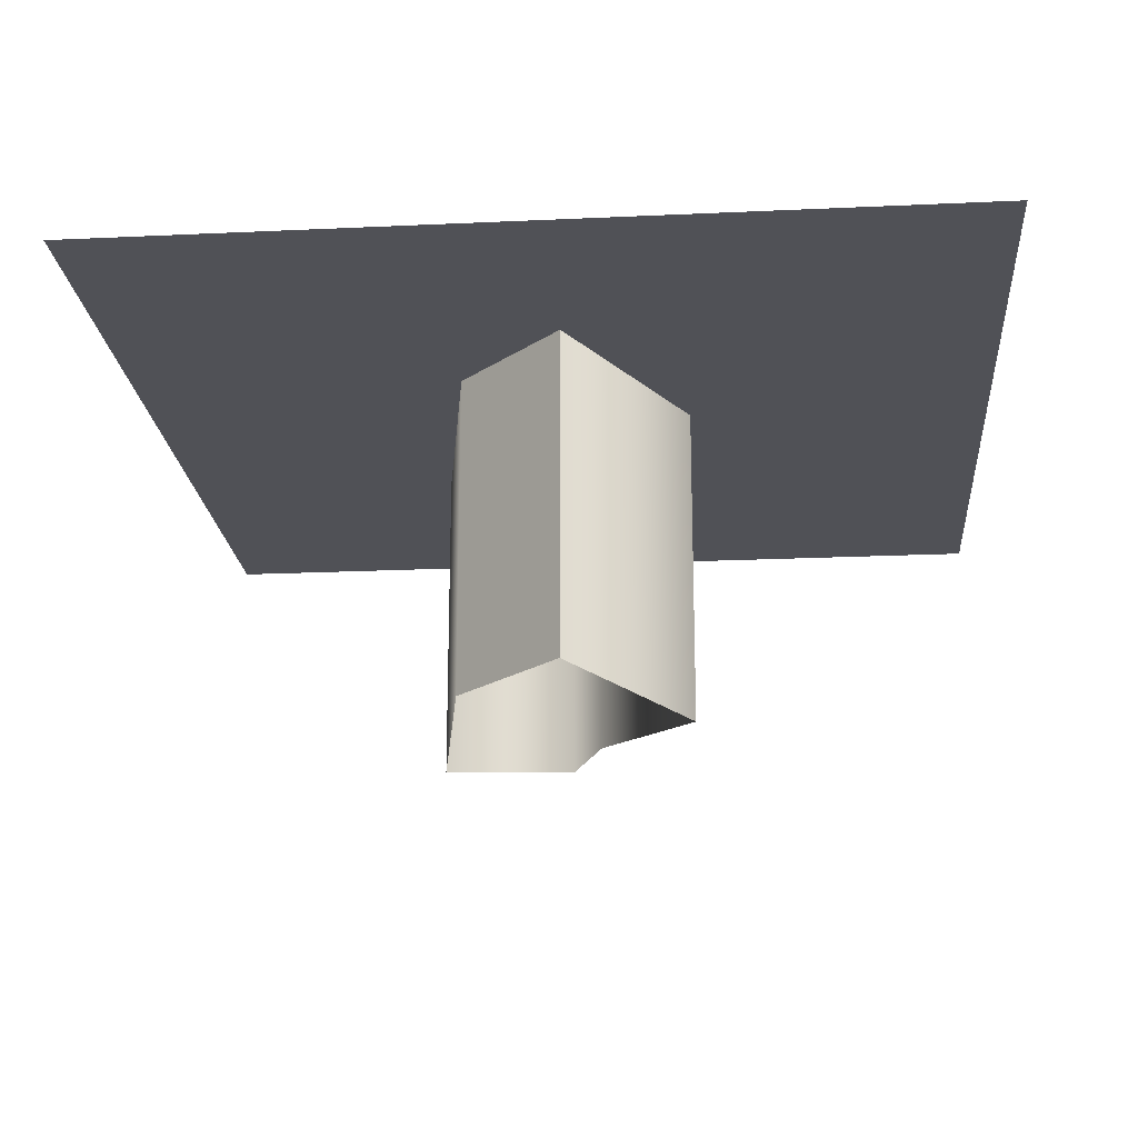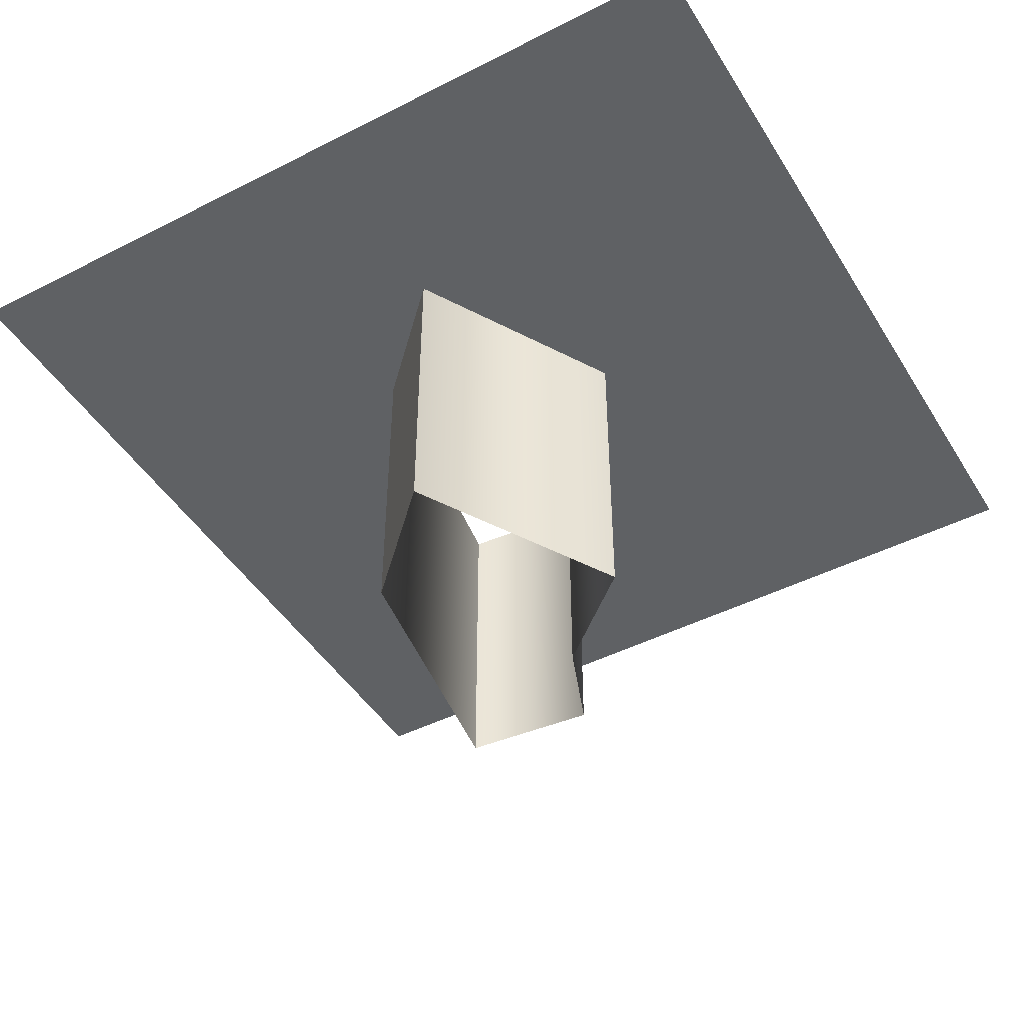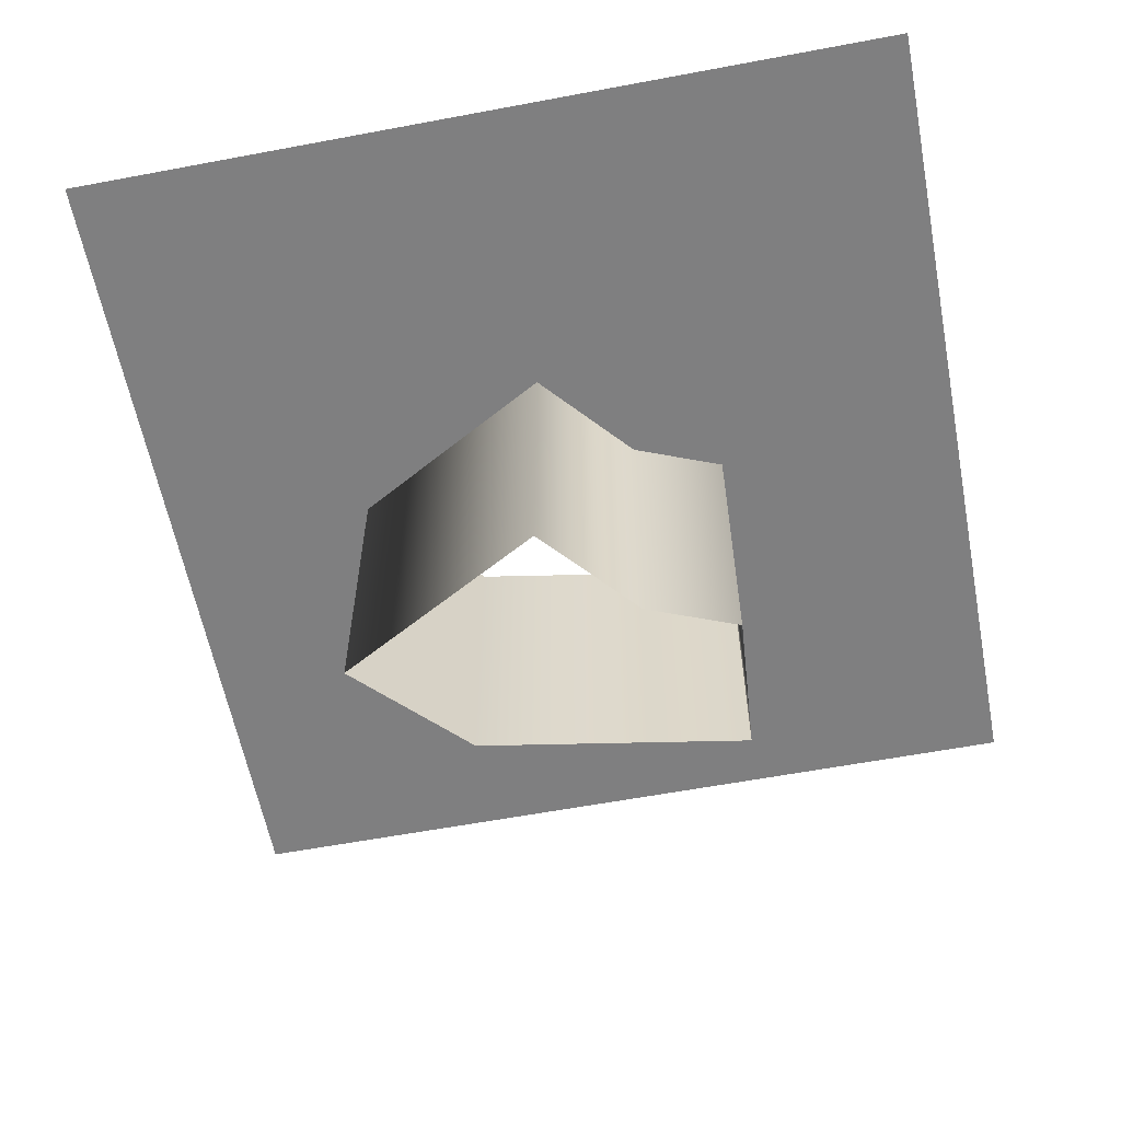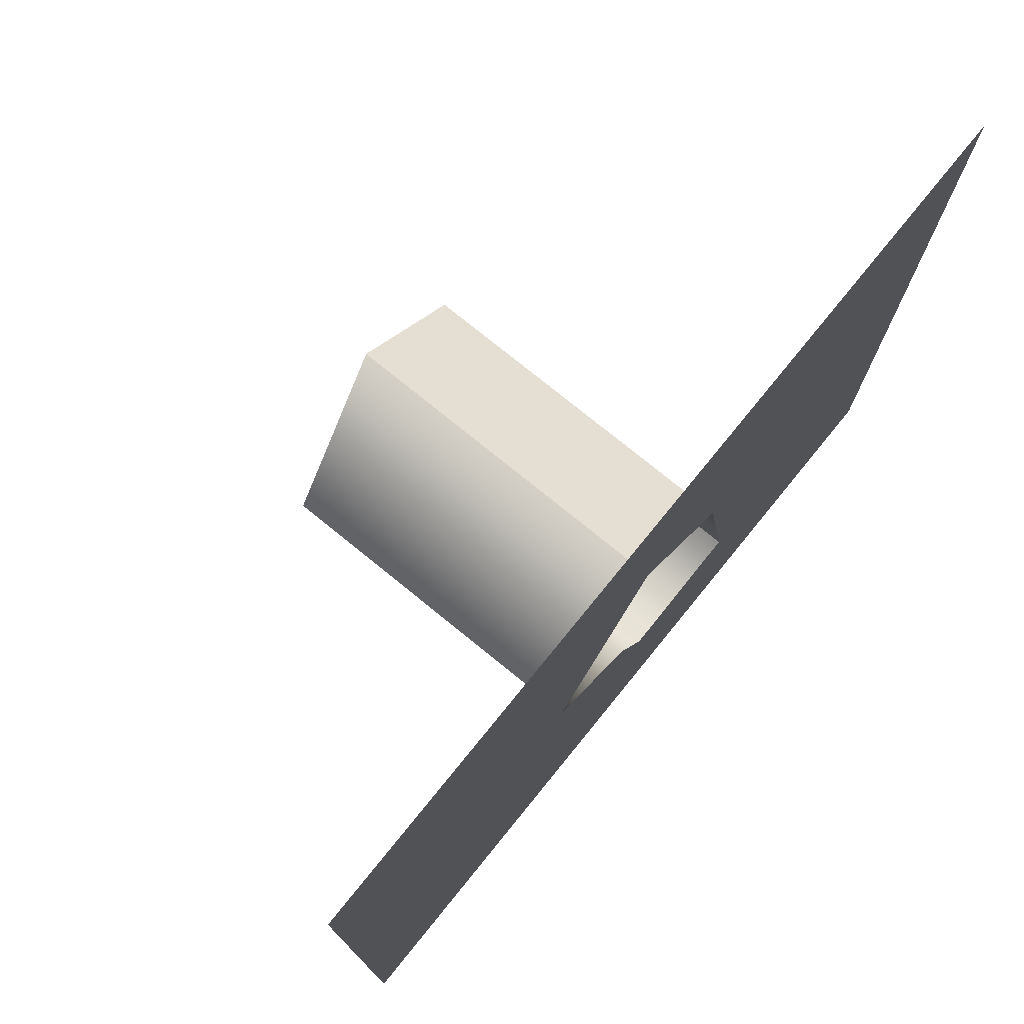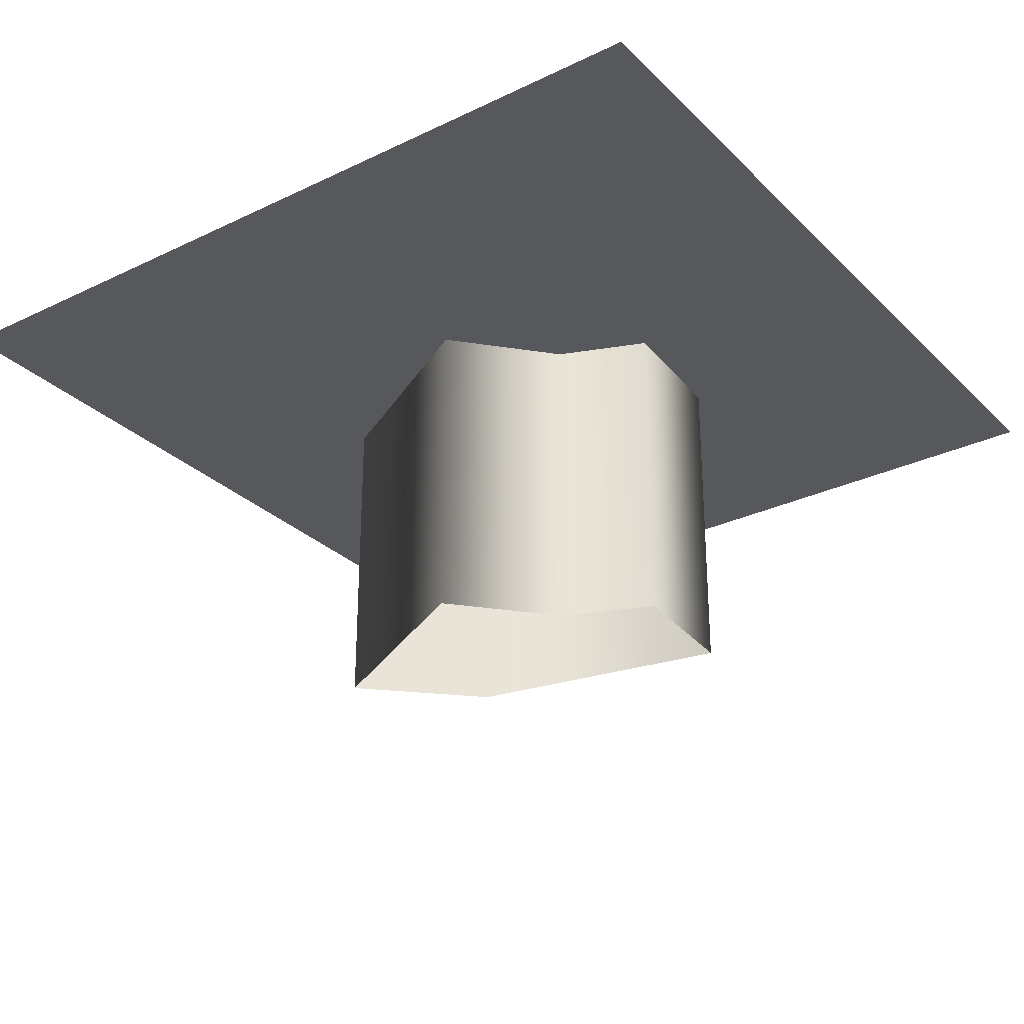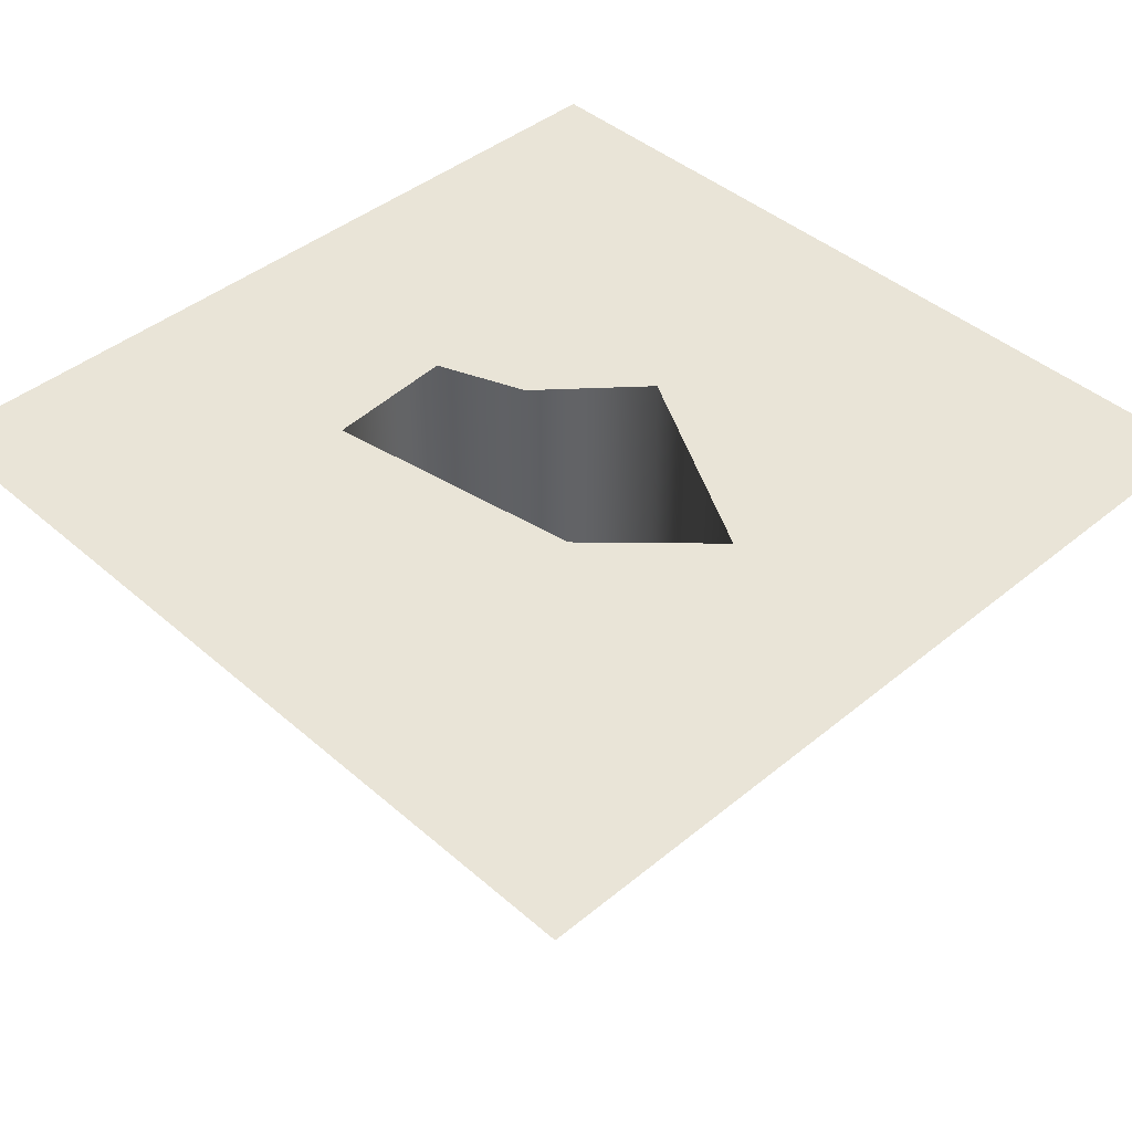
<metadata>
{"format":"obj","ext":"obj","renderer":"f3d","projection":"perspective","resolution":1024,"background":"white","views":[{"elev":-20.3,"azim":4.8,"up":"+Y"},{"elev":-45.9,"azim":30.2,"up":"+Y"},{"elev":-59.7,"azim":100.9,"up":"+Y"},{"elev":76.1,"azim":129.1,"up":"+Z"},{"elev":-28.7,"azim":125.5,"up":"+Y"},{"elev":43.0,"azim":-44.2,"up":"+Y"}]}
</metadata>
<code>
g default
v 87.14 -3065 1982
v -921.9 -3065 975.3
v 1171 -3065 11.61
v -1344 -3065 -1539
v -88.87 -3065 -1644
v 247.4 -3065 -797.9
v -921.9 -0.00016 975.3
v 87.14 -0.00032 1982
v 1171 0 11.61
v -88.87 0.00027 -1644
v -1344 0.00025 -1539
v 247.4 0.00013 -797.9
v -4000 -0.00065 4000
v -120 -0.00065 4000
v 4000 -0.00065 4000
v 4000 0 40
v -4000 4e-05 -240
v 4000 0.00065 -4000
v -4000 0.00065 -4000
v -88.87 0.00027 -1644
v -320 0.00065 -4000
v 87.14 -0.00032 1982
v 1171 0 11.61
v -921.9 -0.00016 975.3
v 247.4 0.00013 -797.9
v -1344 0.00025 -1539
g waterplane_low_Whole:WaterPlanepolySurface3
f 8 1 2 7
f 3 1 8 9
f 4 5 10 11
f 6 3 9 12
f 5 6 12 10
f 11 7 2 4
f 24 17 13
f 23 22 15
f 24 14 22
f 15 22 14
f 15 16 23
f 20 18 21
f 25 16 18
f 26 20 21
f 26 21 19
f 19 17 26
f 17 24 26
f 14 24 13
f 23 16 25
f 20 25 18

</code>
